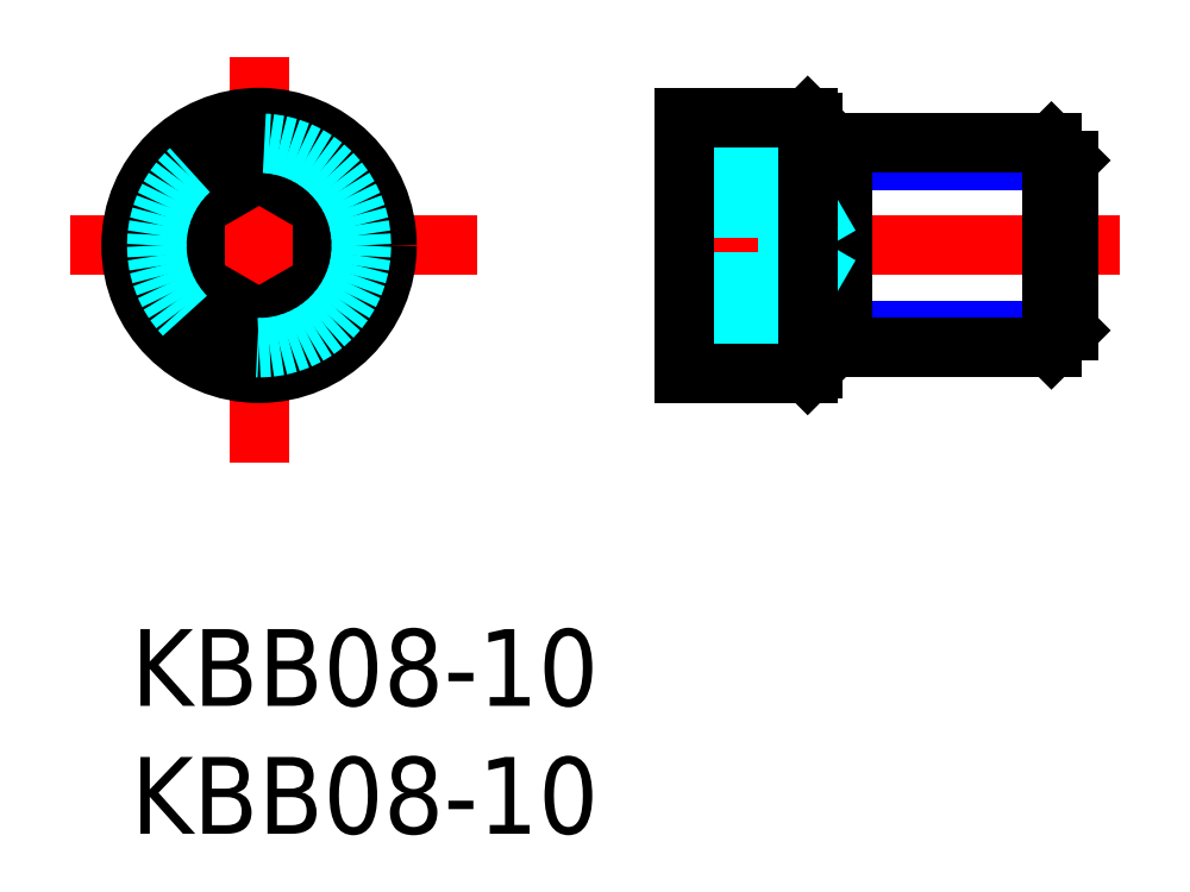
<metadata>
{"format":"dxf","ext":"dxf","renderer":"ezdxf+matplotlib","layout":"modelspace","background":"white","min_lineweight":24,"dpi":150}
</metadata>
<code>
0
SECTION
2
ENTITIES
0
INSERT
8
MSM_CONTINUOUS
2
*U2
10
0
20
0
30
0
0
INSERT
8
MSM_CONTINUOUS
2
*U3
10
0
20
0
30
0
0
LINE
8
MSM_CENTER
10
13.5
20
15
30
0
11
-3.5
21
15
31
0
0
LINE
8
MSM_NARROW
10
26.63
20
11
30
0
11
27.81
21
11.68
31
0
0
LINE
8
MSM_NARROW
10
27.81
20
11.68
30
0
11
36.63
21
11.68
31
0
0
LINE
8
MSM_NARROW
10
27.81
20
18.32
30
0
11
36.63
21
18.32
31
0
0
LINE
8
MSM_CENTER
10
5
20
6.5
30
0
11
5
21
23.5
31
0
0
LINE
8
MSM_CENTER
10
38.63
20
15
30
0
11
19.63
21
15
31
0
0
LINE
8
MSM_NARROW
10
26.63
20
19
30
0
11
27.81
21
18.32
31
0
0
LINE
8
MSM_CONTINUOUS
10
35.96
20
11
30
0
11
35.96
21
19
31
0
0
LINE
8
MSM_CONTINUOUS
10
36.63
20
18.32
30
0
11
35.96
21
19
31
0
0
LINE
8
MSM_CONTINUOUS
10
36.63
20
11.68
30
0
11
35.96
21
11
31
0
0
LINE
8
MSM_CONTINUOUS
10
26.63
20
19.8
30
0
11
26.63
21
10.2
31
0
0
LINE
8
MSM_CONTINUOUS
10
27.81
20
19
30
0
11
27.81
21
11
31
0
0
LINE
8
MSM_CONTINUOUS
10
26.63
20
11
30
0
11
35.96
21
11
31
0
0
LINE
8
MSM_CONTINUOUS
10
26.63
20
19
30
0
11
35.96
21
19
31
0
0
LINE
8
MSM_DASHED
10
21.63
20
12.11
30
0
11
25.63
21
12.11
31
0
0
LINE
8
MSM_DASHED
10
21.63
20
13.56
30
0
11
25.63
21
13.56
31
0
0
LINE
8
MSM_DASHED
10
25.63
20
12.11
30
0
11
27.3
21
15
31
0
0
LINE
8
MSM_DASHED
10
21.63
20
16.44
30
0
11
25.63
21
16.44
31
0
0
LINE
8
MSM_DASHED
10
21.63
20
17.89
30
0
11
25.63
21
17.89
31
0
0
LINE
8
MSM_DASHED
10
25.63
20
17.89
30
0
11
27.3
21
15
31
0
0
LINE
8
MSM_DASHED
10
25.63
20
12.11
30
0
11
25.63
21
17.89
31
0
0
CIRCLE
8
MSM_CONTINUOUS
10
5
20
15
30
0
40
2.887
0
LINE
8
MSM_CONTINUOUS
10
7.5
20
16.44
30
0
11
5
21
17.89
31
0
0
LINE
8
MSM_CONTINUOUS
10
5
20
17.89
30
0
11
2.5
21
16.44
31
0
0
LINE
8
MSM_CONTINUOUS
10
2.5
20
16.44
30
0
11
2.5
21
13.56
31
0
0
LINE
8
MSM_CONTINUOUS
10
2.5
20
13.56
30
0
11
5
21
12.11
31
0
0
LINE
8
MSM_CONTINUOUS
10
5
20
12.11
30
0
11
7.5
21
13.56
31
0
0
LINE
8
MSM_CONTINUOUS
10
7.5
20
13.56
30
0
11
7.5
21
16.44
31
0
0
LINE
8
MSM_CONTINUOUS
10
36.63
20
18.32
30
0
11
36.63
21
11.68
31
0
0
LINE
8
MSM_CONTINUOUS
10
21.63
20
20
30
0
11
21.63
21
10
31
0
0
LINE
8
MSM_CONTINUOUS
10
26.43
20
20
30
0
11
26.63
21
19.8
31
0
0
LINE
8
MSM_CONTINUOUS
10
26.43
20
10
30
0
11
26.63
21
10.2
31
0
0
LINE
8
MSM_CONTINUOUS
10
21.63
20
20
30
0
11
26.43
21
20
31
0
0
LINE
8
MSM_CONTINUOUS
10
21.63
20
10
30
0
11
26.43
21
10
31
0
0
CIRCLE
8
MSM_CONTINUOUS
10
5
20
15
30
0
40
5
0
CIRCLE
8
MSM_DASHED
10
5
20
15
30
0
40
4
0
LINE
8
MSM_CONTINUOUS
10
26.43
20
20
30
0
11
26.43
21
10
31
0
0
ENDSEC
0
EOF

</code>
